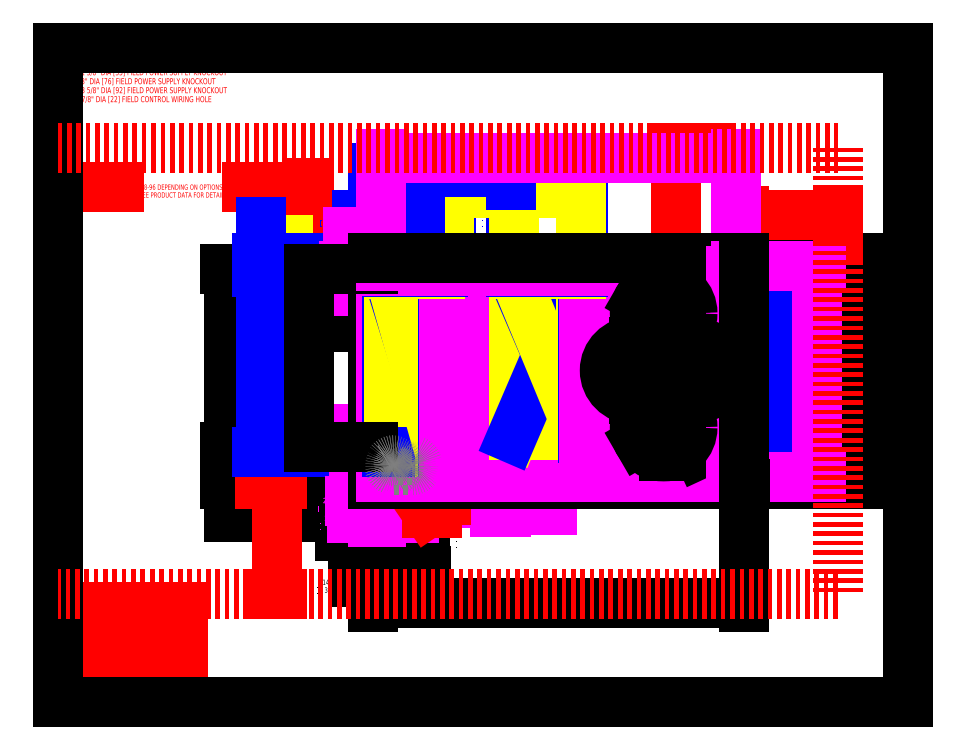
<metadata>
{"format":"dxf","ext":"dxf","renderer":"ezdxf+matplotlib","layout":"modelspace","background":"white","min_lineweight":24,"dpi":150}
</metadata>
<code>
0
SECTION
2
ENTITIES
0
DIMENSION
8
UNIT-DUCT-DIM
2
*D1
10
87.83
20
95.45
30
0
11
87.03
21
130
31
0
70
   128
13
127.9
23
163.6
33
0
14
127.8
24
95.45
34
0
50
270
0
DIMENSION
8
UNIT-DUCT-DIM
2
*D2
10
269.7
20
163.6
30
0
11
268.9
21
131.3
31
0
70
   128
13
200.2
23
101.9
33
0
14
199.5
24
163.6
34
0
50
90
0
DIMENSION
8
UNIT-DIM
2
*D3
10
93.49
20
90.58
30
0
11
93.49
21
86.93
31
0
70
   128
13
120.5
23
83.46
33
0
14
128.6
24
90.58
34
0
50
90
0
DIMENSION
8
UNIT-DIM
2
*D4
10
131.5
20
56.75
30
0
11
106.7
21
55.25
31
0
70
   128
13
120.5
23
81.97
33
0
14
131.5
24
90.58
34
0
0
DIMENSION
8
UNIT-DIM
2
*D5
10
133.4
20
50.32
30
0
11
148.4
21
48.82
31
0
70
   128
13
120.5
23
81.78
33
0
14
133.4
24
90.58
34
0
0
DIMENSION
8
UNIT-DIM
2
*D6
10
135.4
20
45.85
30
0
11
103.6
21
44.35
31
0
70
   128
13
120.5
23
81.8
33
0
14
135.4
24
90.58
34
0
0
DIMENSION
8
UNIT-DIM
2
*D7
10
65.64
20
165.6
30
0
11
64.84
21
130.1
31
0
70
   128
13
96
23
97.58
33
0
14
96.57
24
165.6
34
0
50
90
0
DIMENSION
8
UNIT-DIM
2
*D8
10
65.64
20
97.58
30
0
11
64.84
21
89.02
31
0
70
   128
13
110.9
23
83.46
33
0
14
96
24
97.58
34
0
50
90
0
DIMENSION
8
UNIT-DIM
2
*D9
10
307.2
20
169.8
30
0
11
307.2
21
122.4
31
0
70
   128
13
262
23
83.46
33
0
14
262
24
169.8
34
0
50
90
0
DIMENSION
8
UNIT-DIM
2
*D10
10
262
20
37.82
30
0
11
197.3
21
36.32
31
0
70
   128
13
120.5
23
80.9
33
0
14
262
24
80.45
34
0
0
DIMENSION
8
SERVCLRDIM
2
*D11
10
0
20
196.8
30
0
11
48
21
195.3
31
0
70
   128
13
96
23
165.1
33
0
14
0
24
211.8
34
0
50
180
0
DIMENSION
8
SERVCLRDIM
2
*D12
10
236.3
20
169.8
30
0
11
235.5
21
189.3
31
0
70
   128
13
249.5
23
211.8
33
0
14
233.1
24
169.8
34
0
50
270
0
DIMENSION
8
SERVCLRDIM
2
*D13
10
298
20
186
30
0
11
280
21
184.5
31
0
70
   128
13
262
23
170.1
33
0
14
298
24
176.4
34
0
0
DIMENSION
8
SERVCLRDIM
2
*D14
10
83.98
20
41.46
30
0
11
83.98
21
60.96
31
0
70
   128
13
75.93
23
83.46
33
0
14
80.5
24
41.46
34
0
50
270
0
DIMENSION
8
CURBDUCTDIM
2
*D15
10
147.4
20
186
30
0
11
158
21
184.5
31
0
70
   128
13
125.9
23
164.3
33
0
14
147.4
24
164.3
34
0
0
DIMENSION
8
CURBDUCTDIM
2
*D16
10
200.6
20
202.5
30
0
11
186.2
21
201
31
0
70
   128
13
173.4
23
164.3
33
0
14
200.6
24
164.3
34
0
0
DIMENSION
8
UNIT-DUCT-DIM
2
*D17
10
87.83
20
169.8
30
0
11
87.83
21
181.5
31
0
70
   128
13
126.7
23
163.6
33
0
14
155.1
24
169.8
34
0
50
90
0
DIMENSION
8
UNIT-DUCT-DIM
2
*D18
10
126.7
20
177.6
30
0
11
104
21
176.1
31
0
70
   128
13
120.5
23
172.3
33
0
14
126.7
24
163.6
34
0
0
DIMENSION
8
UNIT-DUCT-DIM
2
*D19
10
146
20
177.6
30
0
11
157.2
21
176.1
31
0
70
   128
13
126.7
23
163.6
33
0
14
146
24
163.6
34
0
0
DIMENSION
8
UNIT-DUCT-DIM
2
*D20
10
174.2
20
194.3
30
0
11
146.6
21
192.8
31
0
70
   128
13
120.5
23
172.1
33
0
14
174.2
24
163.6
34
0
0
DIMENSION
8
UNIT-DUCT-DIM
2
*D21
10
199.7
20
194.3
30
0
11
186.2
21
192.8
31
0
70
   128
13
174.2
23
163.6
33
0
14
199.7
24
163.6
34
0
0
DIMENSION
8
CURBDUCTDIM
2
*D22
10
280
20
101
30
0
11
279.2
21
114.2
31
0
70
   128
13
200.6
23
164.3
33
0
14
200.6
24
101
34
0
50
270
0
DIMENSION
8
CURBDUCTDIM
2
*D23
10
77.64
20
95.52
30
0
11
76.84
21
119.2
31
0
70
   128
13
125.9
23
164.3
33
0
14
125.9
24
95.52
34
0
50
270
0
DIMENSION
8
CURBDUCTDIM
2
*D24
10
77.64
20
169.8
30
0
11
77.64
21
188.5
31
0
70
   128
13
125.9
23
164.3
33
0
14
120.5
24
169.8
34
0
50
90
0
DIMENSION
8
CURBDUCTDIM
2
*D25
10
125.9
20
186
30
0
11
105
21
184.5
31
0
70
   128
13
120.5
23
169.8
33
0
14
125.9
24
164.3
34
0
0
DIMENSION
8
CURBDUCTDIM
2
*D26
10
173.4
20
202.5
30
0
11
146.1
21
201
31
0
70
   128
13
120.5
23
169.8
33
0
14
173.4
24
195.8
34
0
0
DIMENSION
8
UNIT-DIM
2
*D27
10
128.6
20
63.39
30
0
11
148
21
61.89
31
0
70
   128
13
120.5
23
83.46
33
0
14
128.6
24
88.26
34
0
0
DIMENSION
8
UNIT-DIM
2
*D28
10
120.5
20
143.5
30
0
11
108.2
21
142
31
0
70
   128
13
96
23
165.6
33
0
14
120.5
24
169.8
34
0
0
DIMENSION
8
CURB-24-DIM
2
*D29
10
114.9
20
86.14
30
0
11
103.4
21
75.55
31
0
70
   128
13
120.5
23
83.46
33
0
14
123.4
24
86.14
34
0
50
90
0
DIMENSION
8
CURB-24-DIM
2
*D30
10
123.4
20
208
30
0
11
220.9
21
206.5
31
0
70
   128
13
259.1
23
167.5
33
0
14
123.4
24
166.4
34
0
50
180
0
DIMENSION
8
CURB-24-DIM
2
*D31
10
290.1
20
166.8
30
0
11
289.3
21
128.8
31
0
70
   128
13
259.1
23
86.14
33
0
14
259.1
24
166.8
34
0
50
90
0
DIMENSION
8
CURB-24-DIM
2
*D32
10
123.4
20
70.3
30
0
11
103.9
21
68.8
31
0
70
   128
13
120.5
23
83.46
33
0
14
123.4
24
83.82
34
0
0
DIMENSION
8
CURB-24-DIM
2
*D33
10
147.4
20
148.5
30
0
11
135.4
21
147
31
0
70
   128
13
123.4
23
166.8
33
0
14
147.4
24
164.9
34
0
0
DIMENSION
8
CURB-24-DIM
2
*D34
10
173.4
20
121.3
30
0
11
162.1
21
119.8
31
0
70
   128
13
123.4
23
166.8
33
0
14
173.4
24
164.9
34
0
0
DIMENSION
8
CURB-24-DIM
2
*D35
10
201.2
20
121.5
30
0
11
187.3
21
120
31
0
70
   128
13
173.4
23
164.9
33
0
14
201.2
24
164.9
34
0
0
DIMENSION
8
CURB-24-DIM
2
*D36
10
147.4
20
104.2
30
0
11
136.3
21
102.7
31
0
70
   128
13
125.2
23
88.02
33
0
14
147.4
24
88.02
34
0
0
DIMENSION
8
CURB-24-DIM
2
*D37
10
110.9
20
164.9
30
0
11
110.9
21
152.4
31
0
70
   128
13
123.4
23
166.8
33
0
14
125.2
24
164.9
34
0
50
270
0
DIMENSION
8
CURB-24-DIM
2
*D38
10
188.7
20
86.14
30
0
11
188.7
21
92.08
31
0
70
   128
13
173.4
23
101
33
0
14
259.1
24
86.14
34
0
50
270
0
DIMENSION
8
CURB-24-DIM
2
*D39
10
161.5
20
92.39
30
0
11
161.5
21
71.51
31
0
70
   128
13
123.4
23
86.14
33
0
14
147.4
24
92.39
34
0
50
90
0
DIMENSION
8
CURB-24-DIM
2
*D40
10
167
20
95.33
30
0
11
179
21
71.2
31
0
70
   128
13
147.4
23
92.39
33
0
14
147.4
24
95.33
34
0
50
90
0
DIMENSION
8
CURB-14-DIM
2
*D41
10
114.9
20
86.14
30
0
11
103.4
21
75.55
31
0
70
   128
13
120.5
23
83.46
33
0
14
123.4
24
86.14
34
0
50
90
0
DIMENSION
8
CURB-14-DIM
2
*D42
10
123.4
20
208
30
0
11
220.9
21
206.5
31
0
70
   128
13
259.1
23
167.5
33
0
14
123.4
24
166.4
34
0
50
180
0
DIMENSION
8
CURB-14-DIM
2
*D43
10
290.1
20
166.8
30
0
11
289.3
21
128.8
31
0
70
   128
13
259.1
23
86.14
33
0
14
259.1
24
166.8
34
0
50
90
0
DIMENSION
8
CURB-14-DIM
2
*D44
10
123.4
20
70.3
30
0
11
103.9
21
68.8
31
0
70
   128
13
120.5
23
83.46
33
0
14
123.4
24
83.82
34
0
0
DIMENSION
8
CURB-14-DIM
2
*D45
10
147.4
20
148.5
30
0
11
135.4
21
147
31
0
70
   128
13
123.4
23
166.8
33
0
14
147.4
24
164.9
34
0
0
DIMENSION
8
CURB-14-DIM
2
*D46
10
173.4
20
121.3
30
0
11
162.1
21
119.8
31
0
70
   128
13
123.4
23
166.8
33
0
14
173.4
24
164.9
34
0
0
DIMENSION
8
CURB-14-DIM
2
*D47
10
201.2
20
121.5
30
0
11
187.3
21
120
31
0
70
   128
13
173.4
23
164.9
33
0
14
201.2
24
164.9
34
0
0
DIMENSION
8
CURB-14-DIM
2
*D48
10
147.4
20
104.2
30
0
11
136.3
21
102.7
31
0
70
   128
13
125.2
23
88.02
33
0
14
147.4
24
88.02
34
0
0
DIMENSION
8
CURB-14-DIM
2
*D49
10
110.9
20
164.9
30
0
11
110.9
21
152.4
31
0
70
   128
13
123.4
23
166.8
33
0
14
125.2
24
164.9
34
0
50
270
0
DIMENSION
8
CURB-14-DIM
2
*D50
10
188.7
20
86.14
30
0
11
188.7
21
92.08
31
0
70
   128
13
173.4
23
101
33
0
14
259.1
24
86.14
34
0
50
270
0
DIMENSION
8
CURB-14-DIM
2
*D51
10
161.5
20
92.39
30
0
11
161.5
21
71.51
31
0
70
   128
13
123.4
23
86.14
33
0
14
147.4
24
92.39
34
0
50
90
0
DIMENSION
8
CURB-14-DIM
2
*D52
10
167
20
95.33
30
0
11
179
21
71.2
31
0
70
   128
13
147.4
23
92.39
33
0
14
147.4
24
95.33
34
0
50
90
0
LINE
8
NOTES
10
0
20
0
30
0
11
48
21
0
31
0
0
LINE
8
NOTES
10
0
20
0
30
0
11
0
21
36.5
31
0
0
LINE
8
NOTES
10
0
20
4
30
0
11
48
21
4
31
0
0
LINE
8
NOTES
10
0
20
4.5
30
0
11
48
21
4.5
31
0
0
LINE
8
NOTES
10
0
20
8.5
30
0
11
48
21
8.5
31
0
0
LINE
8
NOTES
10
0
20
12.5
30
0
11
48
21
12.5
31
0
0
LINE
8
NOTES
10
0
20
16.5
30
0
11
48
21
16.5
31
0
0
LINE
8
NOTES
10
0
20
20.5
30
0
11
48
21
20.5
31
0
0
LINE
8
NOTES
10
0
20
24.5
30
0
11
48
21
24.5
31
0
0
LINE
8
NOTES
10
0
20
28.5
30
0
11
48
21
28.5
31
0
0
LINE
8
NOTES
10
0
20
32.5
30
0
11
48
21
32.5
31
0
0
LINE
8
NOTES
10
0
20
36.5
30
0
11
48
21
36.5
31
0
0
LINE
8
NOTES
10
16
20
12.5
30
0
11
16
21
36.5
31
0
0
LINE
8
NOTES
10
48
20
0
30
0
11
48
21
36.5
31
0
0
TEXT
8
NOTES
10
0.8
20
1
30
0
40
2
1
VIEW: TOP
41
0.8
0
TEXT
8
NOTES
10
0.8
20
5.5
30
0
40
2
1
FILE NAME:
41
0.8
0
TEXT
8
NOTES
10
18.4
20
5.5
30
0
40
2
1
TMP78-T-
41
0.8
0
TEXT
8
NOTES
10
17.07
20
9.5
30
0
40
2
1
LAYER KEY
41
0.8
72
     1
11
24
21
9.5
31
0
0
TEXT
8
NOTES
10
5.556
20
13.5
30
0
40
2
1
-
41
3.667
7
TEXTSTYLE_2
72
     1
11
8
21
13.5
31
0
0
TEXT
8
NOTES
10
16.8
20
13.5
30
0
40
2
1
UNIT
41
0.8
0
TEXT
8
NOTES
10
5.556
20
17.5
30
0
40
2
1
-
41
3.667
7
TEXTSTYLE_2
72
     1
11
8
21
17.5
31
0
0
TEXT
8
NOTES
10
16.8
20
17.5
30
0
40
2
1
ROOF CURB
41
0.8
0
TEXT
8
NOTES
10
5.556
20
21.5
30
0
40
2
1
-
41
3.667
7
TEXTSTYLE_2
72
     1
11
8
21
21.5
31
0
0
TEXT
8
NOTES
10
16.8
20
21.5
30
0
40
2
1
SERVICE CLEARANCE
41
0.8
0
TEXT
8
NOTES
10
5.556
20
25.5
30
0
40
2
1
-
41
3.667
7
TEXTSTYLE_2
72
     1
11
8
21
25.5
31
0
0
TEXT
8
NOTES
10
16.8
20
25.5
30
0
40
2
1
UNIT DUCTS
41
0.8
0
TEXT
8
NOTES
10
5.556
20
29.5
30
0
40
2
1
-
41
3.667
7
TEXTSTYLE_2
72
     1
11
8
21
29.5
31
0
0
TEXT
8
NOTES
10
16.8
20
29.5
30
0
40
2
1
CURB DUCTS
41
0.8
0
TEXT
8
NOTES
10
5.556
20
33.5
30
0
40
2
1
-
41
3.667
7
TEXTSTYLE_2
72
     1
11
8
21
33.5
31
0
0
TEXT
8
NOTES
10
16.8
20
33.5
30
0
40
2
1
UNIT HIDDEN
41
0.8
0
TEXT
8
NOTES
10
145.1
20
71.16
30
0
40
2.286
1
A,B,C
41
0.8
0
LINE
8
NOTES
10
129.1
20
90.07
30
0
11
141.2
21
72.3
31
0
0
LINE
8
NOTES
10
141.2
20
72.3
30
0
11
145.1
21
72.3
31
0
0
SOLID
8
NOTES
10
131.9
20
87.19
30
0
11
129.1
21
90.07
31
0
12
130.7
22
86.34
32
0
13
130.7
23
86.34
33
0
0
TEXT
8
NOTES
10
148.3
20
76.07
30
0
40
2.286
1
D
41
0.8
0
LINE
8
NOTES
10
133.4
20
90.15
30
0
11
143.7
21
77.21
31
0
0
LINE
8
NOTES
10
143.7
20
77.21
30
0
11
148.3
21
77.21
31
0
0
SOLID
8
NOTES
10
136.5
20
87.48
30
0
11
133.4
21
90.15
31
0
12
135.3
22
86.55
32
0
13
135.3
23
86.55
33
0
0
LINE
8
NOTES
10
131.7
20
90.2
30
0
11
143.7
21
77.21
31
0
0
LINE
8
NOTES
10
143.7
20
77.21
30
0
11
148.3
21
77.21
31
0
0
SOLID
8
NOTES
10
135
20
87.78
30
0
11
131.7
21
90.2
31
0
12
133.9
22
86.76
32
0
13
133.9
23
86.76
33
0
0
LINE
8
NOTES
10
135.5
20
90.16
30
0
11
143.7
21
77.21
31
0
0
LINE
8
NOTES
10
143.7
20
77.21
30
0
11
148.3
21
77.21
31
0
0
SOLID
8
NOTES
10
138.3
20
87.19
30
0
11
135.5
21
90.16
31
0
12
137
22
86.38
32
0
13
137
23
86.38
33
0
0
TEXT
8
NOTES
10
6.637
20
242.9
30
0
40
2.286
1
CONNECTION SIZES
41
0.8
0
TEXT
8
NOTES
10
6.637
20
239.5
30
0
40
2.286
1
A-1 3/8" DIA [35] FIELD POWER SUPPLY KNOCKOUT
41
0.8
0
TEXT
8
NOTES
10
6.637
20
236.1
30
0
40
2.286
1
B-3" DIA [76] FIELD POWER SUPPLY KNOCKOUT
41
0.8
0
TEXT
8
NOTES
10
6.637
20
232.6
30
0
40
2.286
1
C-3 5/8" DIA [92] FIELD POWER SUPPLY KNOCKOUT
41
0.8
0
TEXT
8
NOTES
10
6.637
20
229.2
30
0
40
2.286
1
D-7/8" DIA [22] FIELD CONTROL WIRING HOLE
41
0.8
0
LINE
8
SERVCLEAR
10
0
20
211.8
30
0
11
0
21
41.46
31
0
0
LINE
8
0
10
0
20
0
30
0
11
0
21
250
31
0
0
LINE
8
0
10
0
20
0
30
0
11
325
21
0
31
0
0
LINE
8
SERVCLEAR
10
298
20
41.46
30
0
11
0
21
41.46
31
0
0
LINE
8
HOODS
10
96
20
165.6
30
0
11
96
21
97.58
31
0
0
LINE
8
UNIT-HID
10
129.9
20
89.73
30
0
11
130.1
21
89.57
31
0
0
LINE
8
UNIT-HID
10
130
20
89.94
30
0
11
130.2
21
89.78
31
0
0
LINE
8
UNIT-SOL
10
120.5
20
83.46
30
0
11
120.5
21
169.8
31
0
0
LINE
8
CURB-24
10
123.4
20
86.14
30
0
11
123.4
21
166.8
31
0
0
LINE
8
CURB-14
10
123.4
20
86.14
30
0
11
123.4
21
166.8
31
0
0
LINE
8
CURB-24
10
125.2
20
88.02
30
0
11
125.2
21
164.9
31
0
0
LINE
8
CURB-14
10
125.2
20
88.02
30
0
11
125.2
21
164.9
31
0
0
LINE
8
CURB-DUCTS
10
125.9
20
164.3
30
0
11
125.9
21
95.52
31
0
0
LINE
8
UNIT-DUCTS
10
126.7
20
95.45
30
0
11
126.7
21
163.6
31
0
0
LINE
8
UNIT-HID
10
128.5
20
92.39
30
0
11
128.5
21
92.08
31
0
0
LINE
8
UNIT-HID
10
128.7
20
92.39
30
0
11
128.7
21
92.08
31
0
0
LINE
8
UNIT-SOL
10
120.5
20
83.46
30
0
11
262.5
21
83.46
31
0
0
LINE
8
CURB-24
10
123.4
20
86.14
30
0
11
259.1
21
86.14
31
0
0
LINE
8
CURB-14
10
123.4
20
86.14
30
0
11
259.1
21
86.14
31
0
0
LINE
8
CURB-24
10
125.2
20
88.02
30
0
11
257.2
21
88.02
31
0
0
LINE
8
CURB-14
10
125.2
20
88.02
30
0
11
257.2
21
88.02
31
0
0
LINE
8
UNIT-HID
10
128.5
20
88.63
30
0
11
135.4
21
88.63
31
0
0
LINE
8
CURB-24
10
125.2
20
92.39
30
0
11
147.4
21
92.39
31
0
0
LINE
8
CURB-14
10
125.2
20
92.39
30
0
11
147.4
21
92.39
31
0
0
LINE
8
UNIT-HID
10
135.4
20
92.53
30
0
11
128.5
21
92.53
31
0
0
LINE
8
CURB-24
10
125.2
20
95.33
30
0
11
147.4
21
95.33
31
0
0
LINE
8
CURB-14
10
125.2
20
95.33
30
0
11
147.4
21
95.33
31
0
0
LINE
8
UNIT-DUCTS
10
146
20
95.45
30
0
11
126.7
21
95.45
31
0
0
LINE
8
CURB-DUCTS
10
125.9
20
95.52
30
0
11
147.4
21
95.52
31
0
0
LINE
8
HOODS
10
120.5
20
97.58
30
0
11
96
21
97.58
31
0
0
LINE
8
CURB-DUCTS
10
173.4
20
101
30
0
11
200.6
21
101
31
0
0
LINE
8
CURB-24
10
173.4
20
101
30
0
11
201.2
21
101
31
0
0
LINE
8
CURB-14
10
173.4
20
101
30
0
11
201.2
21
101
31
0
0
LINE
8
UNIT-DUCTS
10
199.7
20
101.9
30
0
11
174.2
21
101.9
31
0
0
LINE
8
CURB-DUCTS
10
125.9
20
164.3
30
0
11
147.4
21
95.52
31
0
0
LINE
8
UNIT-DUCTS
10
126.7
20
163.6
30
0
11
146
21
95.45
31
0
0
LINE
8
UNIT-DUCTS
10
146
20
163.6
30
0
11
146
21
95.45
31
0
0
LINE
8
CURB-DUCTS
10
147.4
20
164.3
30
0
11
147.4
21
95.52
31
0
0
LINE
8
CURB-24
10
147.4
20
88.02
30
0
11
147.4
21
164.9
31
0
0
LINE
8
CURB-14
10
147.4
20
88.02
30
0
11
147.4
21
164.9
31
0
0
LINE
8
CURB-24
10
150.4
20
88.02
30
0
11
150.4
21
164.9
31
0
0
LINE
8
CURB-14
10
150.4
20
88.02
30
0
11
150.4
21
164.9
31
0
0
LINE
8
CURB-24
10
169.1
20
88.02
30
0
11
169.1
21
164.9
31
0
0
LINE
8
CURB-14
10
169.1
20
88.02
30
0
11
169.1
21
164.9
31
0
0
LINE
8
CURB-DUCTS
10
173.4
20
101
30
0
11
173.4
21
164.3
31
0
0
LINE
8
CURB-24
10
173.4
20
88.02
30
0
11
173.4
21
164.9
31
0
0
LINE
8
CURB-14
10
173.4
20
88.02
30
0
11
173.4
21
164.9
31
0
0
LINE
8
UNIT-DUCTS
10
174.2
20
101.9
30
0
11
174.2
21
163.6
31
0
0
LINE
8
UNIT-HID
10
127
20
89.78
30
0
11
127.3
21
89.94
31
0
0
LINE
8
UNIT-DUCTS
10
174.2
20
101.9
30
0
11
199.7
21
163.6
31
0
0
LINE
8
CURB-DUCTS
10
173.4
20
101
30
0
11
200.6
21
164.3
31
0
0
LINE
8
UNIT-HID
10
127.1
20
89.57
30
0
11
127.4
21
89.73
31
0
0
LINE
8
UNIT-SOL
10
241
20
154.1
30
0
11
234.6
21
150.4
31
0
0
LINE
8
UNIT-SOL
10
228.4
20
146.8
30
0
11
222
21
143.1
31
0
0
LINE
8
UNIT-SOL
10
228.4
20
106.7
30
0
11
222
21
110.4
31
0
0
LINE
8
UNIT-SOL
10
234.6
20
103.1
30
0
11
241
21
99.43
31
0
0
LINE
8
UNIT-SOL
10
229.5
20
132.2
30
0
11
223.1
21
128.5
31
0
0
LINE
8
UNIT-SOL
10
216.9
20
125
30
0
11
210.5
21
121.3
31
0
0
LINE
8
UNIT-SOL
10
216.9
20
128.5
30
0
11
210.5
21
132.3
31
0
0
LINE
8
UNIT-SOL
10
223.1
20
125
30
0
11
229.6
21
121.3
31
0
0
LINE
8
CURB-DUCTS
10
173.4
20
164.3
30
0
11
200.6
21
101
31
0
0
LINE
8
UNIT-DUCTS
10
174.2
20
163.6
30
0
11
199.7
21
101.9
31
0
0
LINE
8
UNIT-DUCTS
10
199.7
20
163.6
30
0
11
199.7
21
101.9
31
0
0
LINE
8
CURB-DUCTS
10
200.6
20
101
30
0
11
200.6
21
164.3
31
0
0
LINE
8
CURB-24
10
201.2
20
88.02
30
0
11
201.2
21
164.9
31
0
0
LINE
8
CURB-14
10
201.2
20
88.02
30
0
11
201.2
21
164.9
31
0
0
LINE
8
CURB-24
10
204.2
20
88.02
30
0
11
204.2
21
164.9
31
0
0
LINE
8
CURB-14
10
204.2
20
88.02
30
0
11
204.2
21
164.9
31
0
0
LINE
8
UNIT-SOL
10
239.9
20
125
30
0
11
233.4
21
121.3
31
0
0
LINE
8
UNIT-SOL
10
246
20
128.5
30
0
11
252.5
21
132.3
31
0
0
LINE
8
UNIT-DUCTS
10
174.2
20
163.6
30
0
11
199.7
21
163.6
31
0
0
LINE
8
UNIT-DUCTS
10
126.7
20
163.6
30
0
11
146
21
163.6
31
0
0
LINE
8
CURB-DUCTS
10
125.9
20
164.3
30
0
11
147.4
21
164.3
31
0
0
LINE
8
CURB-DUCTS
10
173.4
20
164.3
30
0
11
200.6
21
164.3
31
0
0
LINE
8
CURB-24
10
125.2
20
164.9
30
0
11
257.2
21
164.9
31
0
0
LINE
8
CURB-14
10
125.2
20
164.9
30
0
11
257.2
21
164.9
31
0
0
LINE
8
HOODS
10
96
20
165.6
30
0
11
120.5
21
165.6
31
0
0
LINE
8
CURB-24
10
123.4
20
166.8
30
0
11
259.1
21
166.8
31
0
0
LINE
8
CURB-14
10
123.4
20
166.8
30
0
11
259.1
21
166.8
31
0
0
LINE
8
UNIT-SOL
10
120.5
20
169.8
30
0
11
262
21
169.8
31
0
0
LINE
8
UNIT-SOL
10
233.5
20
132.2
30
0
11
239.9
21
128.5
31
0
0
LINE
8
UNIT-SOL
10
246
20
125
30
0
11
252.5
21
121.3
31
0
0
LINE
8
UNIT-SOL
10
220
20
123.2
30
0
11
220
21
115.8
31
0
0
LINE
8
UNIT-SOL
10
220
20
130.3
30
0
11
220
21
137.8
31
0
0
LINE
8
UNIT-SOL
10
241
20
110.4
30
0
11
234.6
21
106.7
31
0
0
LINE
8
UNIT-SOL
10
228.4
20
103.1
30
0
11
222
21
99.43
31
0
0
LINE
8
UNIT-SOL
10
228.4
20
150.4
30
0
11
222
21
154.1
31
0
0
LINE
8
UNIT-SOL
10
234.6
20
146.8
30
0
11
241
21
143.1
31
0
0
LINE
8
UNIT-SOL
10
231.5
20
145
30
0
11
231.5
21
137.6
31
0
0
LINE
8
UNIT-SOL
10
231.5
20
101.4
30
0
11
231.5
21
93.93
31
0
0
LINE
8
UNIT-SOL
10
231.5
20
108.5
30
0
11
231.5
21
115.9
31
0
0
LINE
8
UNIT-SOL
10
231.5
20
152.2
30
0
11
231.5
21
159.6
31
0
0
LINE
8
UNIT-SOL
10
245
20
94.81
30
0
11
245
21
94.83
31
0
0
LINE
8
UNIT-SOL
10
243
20
123.2
30
0
11
243
21
115.8
31
0
0
LINE
8
UNIT-SOL
10
243
20
130.3
30
0
11
243
21
137.8
31
0
0
LINE
8
SERVCLEAR
10
0
20
211.8
30
0
11
298
21
211.8
31
0
0
LINE
8
CURB-24
10
257.2
20
88.02
30
0
11
257.2
21
164.9
31
0
0
LINE
8
CURB-14
10
257.2
20
88.02
30
0
11
257.2
21
164.9
31
0
0
LINE
8
CURB-24
10
259.1
20
86.14
30
0
11
259.1
21
166.8
31
0
0
LINE
8
CURB-14
10
259.1
20
86.14
30
0
11
259.1
21
166.8
31
0
0
LINE
8
UNIT-SOL
10
262
20
169.8
30
0
11
262
21
83.46
31
0
0
LINE
8
0
10
0
20
250
30
0
11
325
21
250
31
0
0
LINE
8
SERVCLEAR
10
298
20
211.8
30
0
11
298
21
41.46
31
0
0
LINE
8
0
10
325
20
0
30
0
11
325
21
250
31
0
0
CIRCLE
8
UNIT-SOL
10
220
20
126.8
30
0
40
11
0
CIRCLE
8
UNIT-SOL
10
231.5
20
104.9
30
0
40
11
0
CIRCLE
8
UNIT-SOL
10
231.5
20
148.6
30
0
40
11
0
CIRCLE
8
UNIT-SOL
10
243
20
126.8
30
0
40
11
0
CIRCLE
8
UNIT-SOL
10
220
20
126.8
30
0
40
8.266
0
CIRCLE
8
UNIT-SOL
10
231.5
20
104.9
30
0
40
8.266
0
CIRCLE
8
UNIT-SOL
10
231.5
20
148.6
30
0
40
8.266
0
CIRCLE
8
UNIT-SOL
10
243
20
126.8
30
0
40
8.266
0
CIRCLE
8
UNIT-SOL
10
220
20
126.8
30
0
40
5.893
0
CIRCLE
8
UNIT-SOL
10
231.5
20
104.9
30
0
40
5.893
0
CIRCLE
8
UNIT-SOL
10
231.5
20
148.6
30
0
40
5.893
0
CIRCLE
8
UNIT-SOL
10
243
20
126.8
30
0
40
5.893
0
CIRCLE
8
UNIT-SOL
10
220
20
126.8
30
0
40
3.576
0
CIRCLE
8
UNIT-SOL
10
231.5
20
104.9
30
0
40
3.576
0
CIRCLE
8
UNIT-SOL
10
231.5
20
148.6
30
0
40
3.576
0
CIRCLE
8
UNIT-SOL
10
243
20
126.8
30
0
40
3.576
0
ARC
8
UNIT-HID
10
128.5
20
90.58
30
0
40
1.947
50
90
51
270
0
ARC
8
UNIT-HID
10
135.4
20
90.58
30
0
40
1.947
50
270
51
90
0
CIRCLE
8
UNIT-HID
10
128.6
20
90.58
30
0
40
1.81
0
CIRCLE
8
UNIT-HID
10
128.6
20
90.58
30
0
40
1.5
0
CIRCLE
8
UNIT-HID
10
128.6
20
90.58
30
0
40
0.6799
0
CIRCLE
8
UNIT-HID
10
133.4
20
90.58
30
0
40
0.44
0
CIRCLE
8
UNIT-HID
10
131.5
20
90.58
30
0
40
0.44
0
CIRCLE
8
UNIT-HID
10
135.4
20
90.58
30
0
40
0.44
0
ENDSEC
0
EOF

</code>
